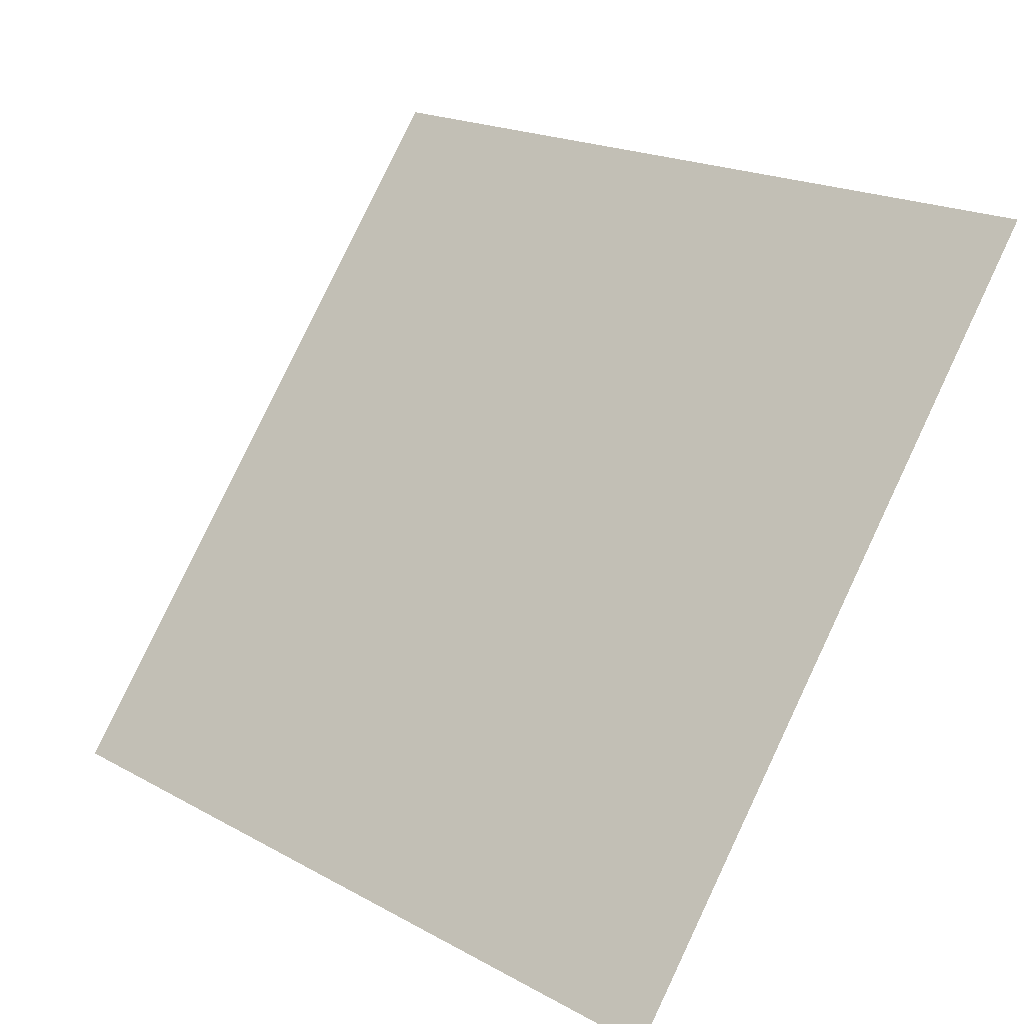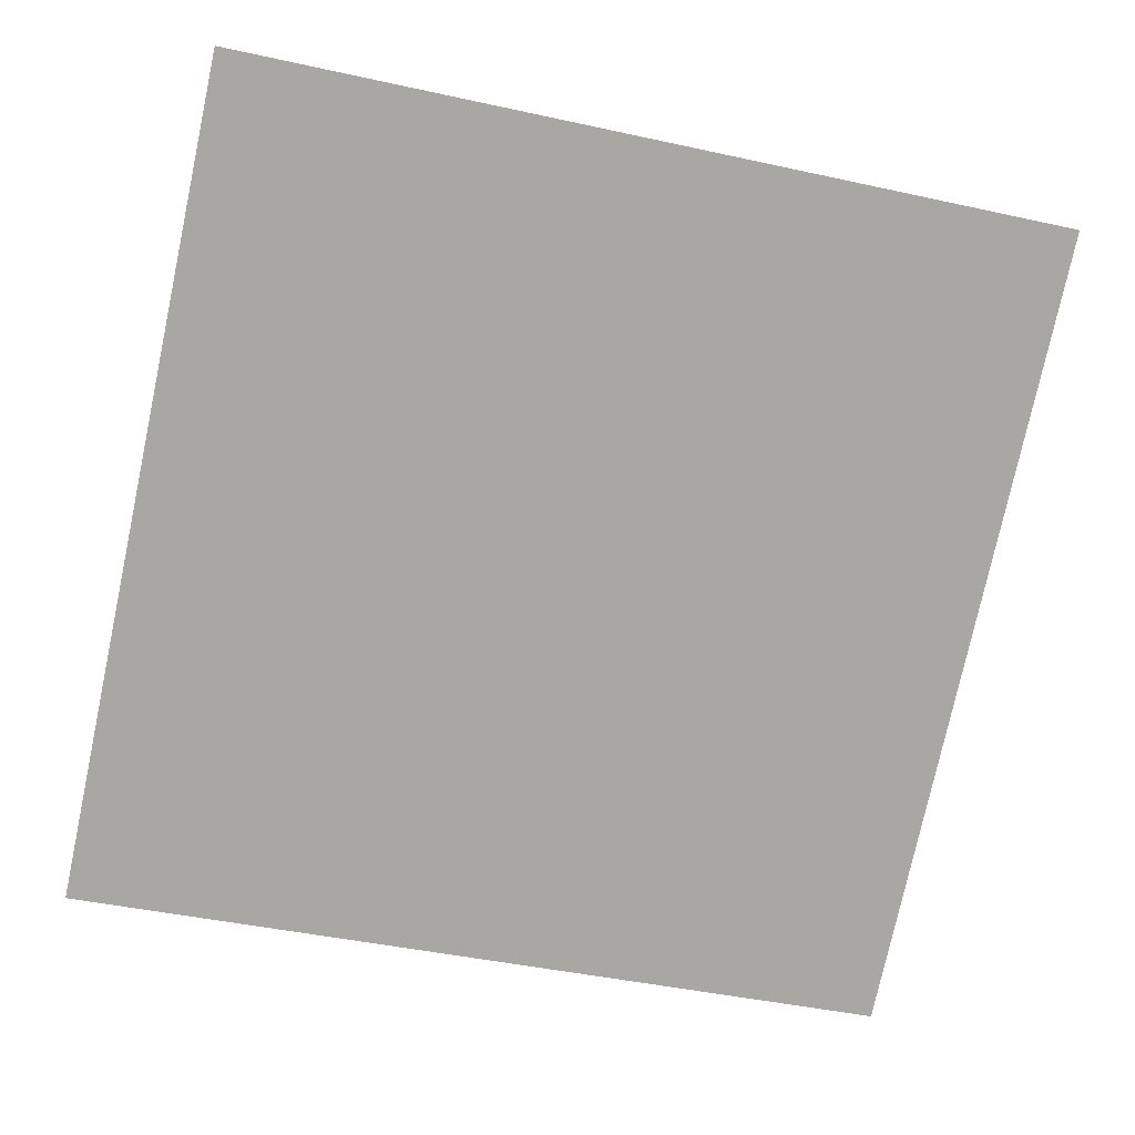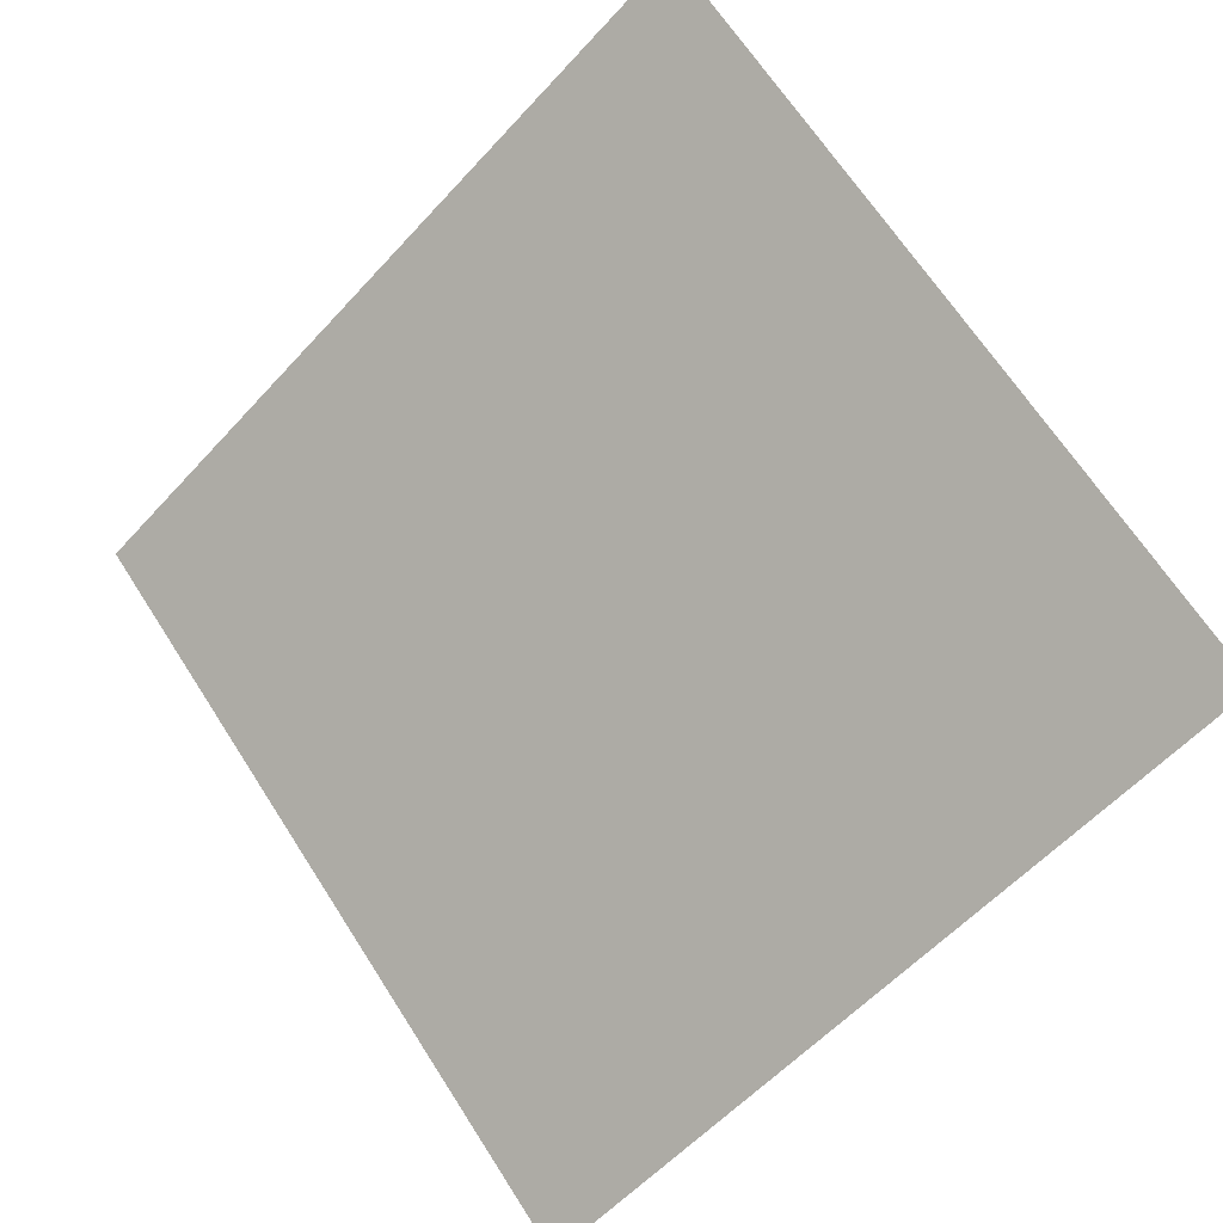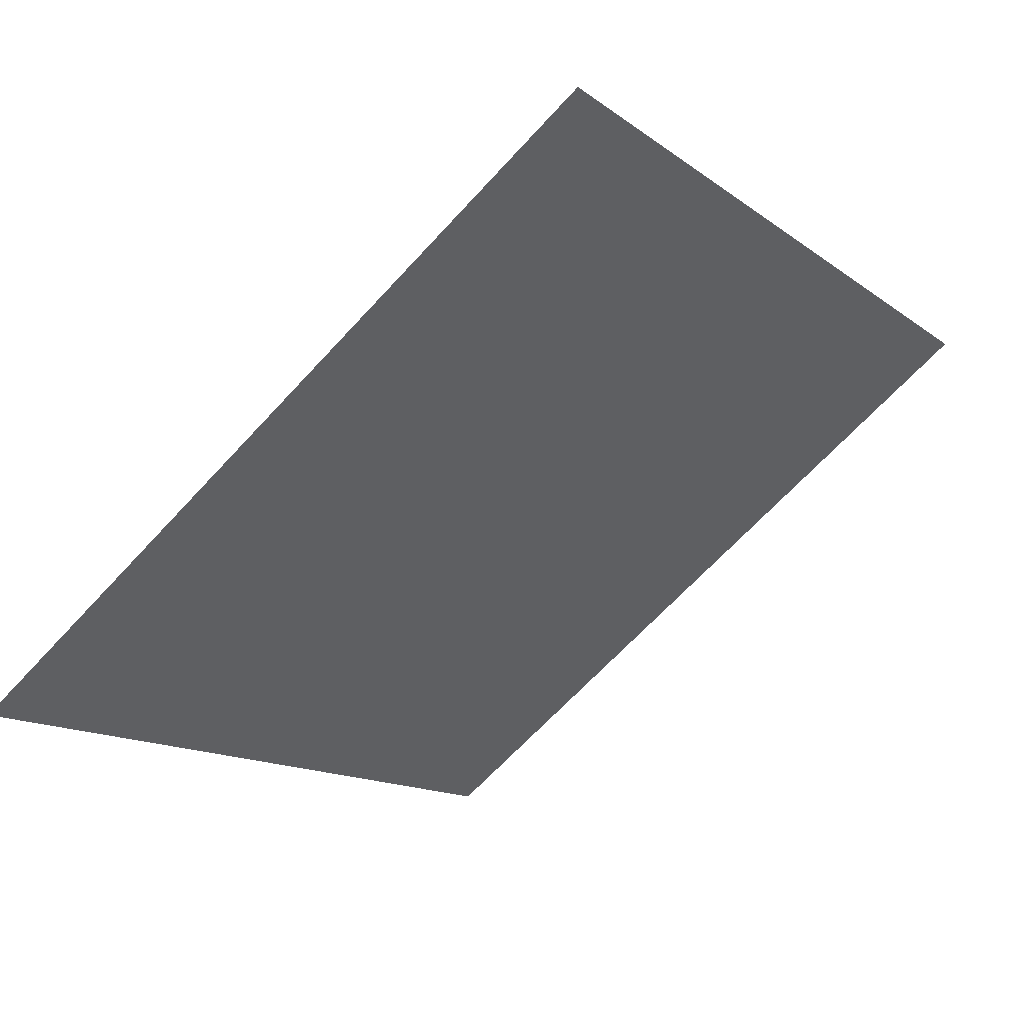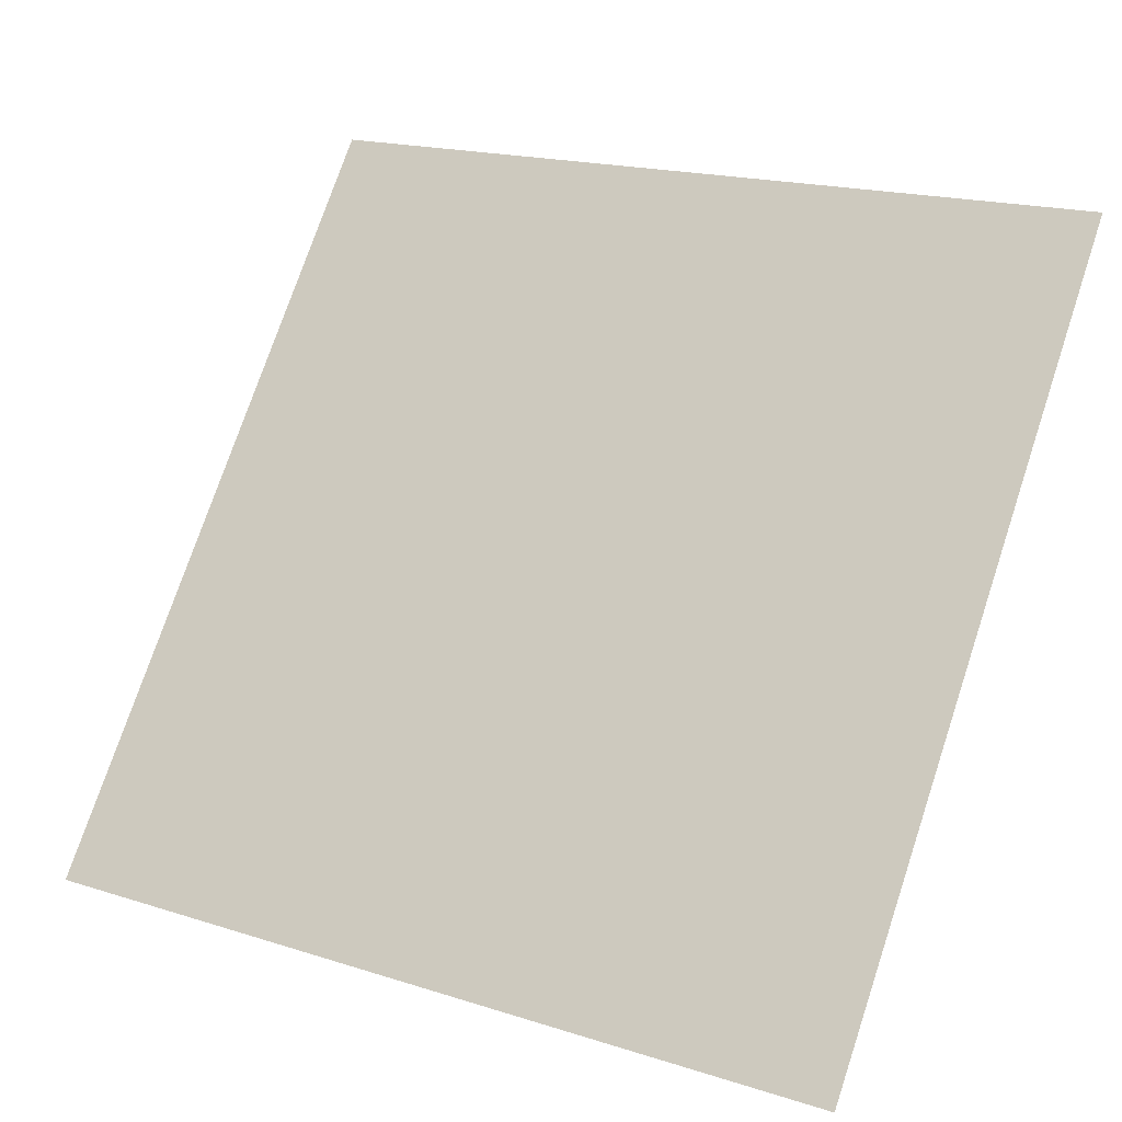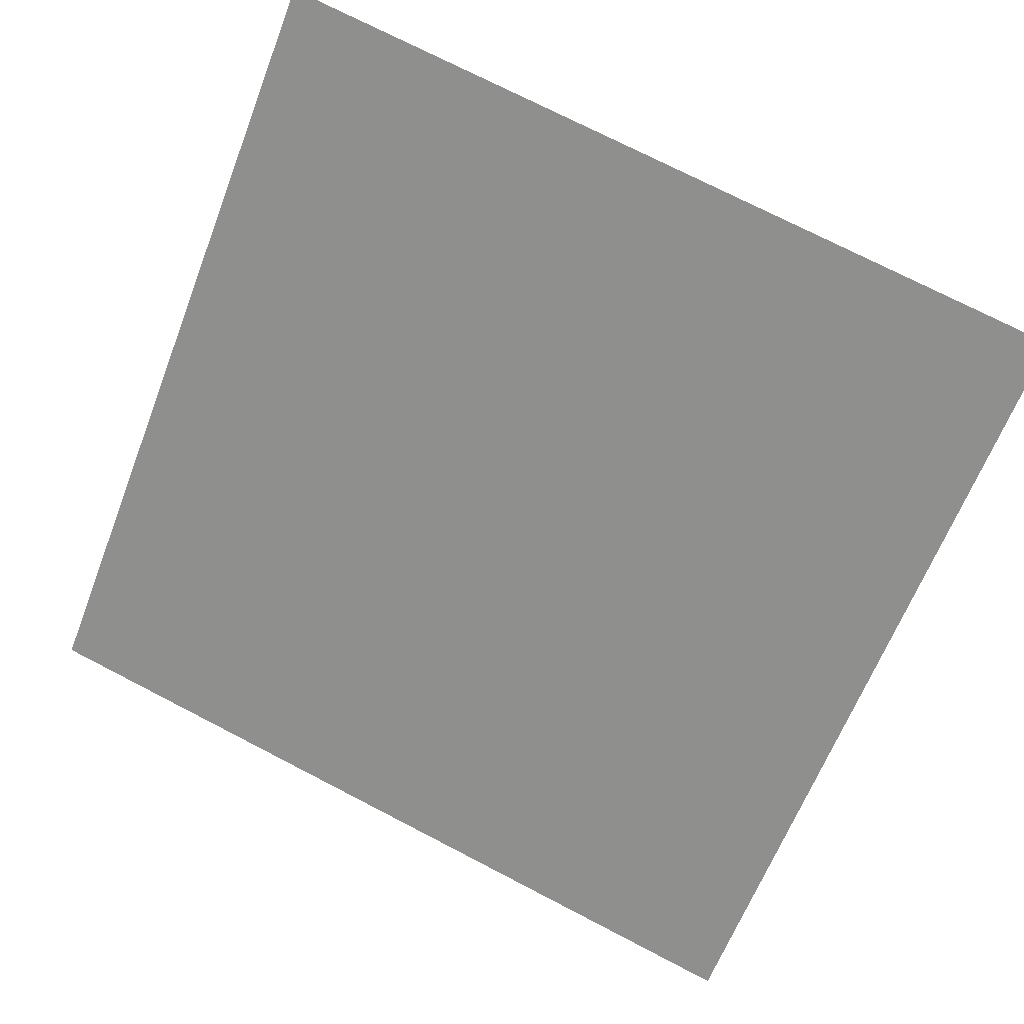
<metadata>
{"format":"obj","ext":"obj","renderer":"f3d","projection":"perspective","resolution":1024,"background":"white","views":[{"elev":18.9,"azim":44.0,"up":"+Z"},{"elev":-38.2,"azim":-13.9,"up":"+Y"},{"elev":68.3,"azim":-122.2,"up":"+Y"},{"elev":-12.3,"azim":-56.6,"up":"+Y"},{"elev":17.2,"azim":30.2,"up":"+Z"},{"elev":77.2,"azim":-152.2,"up":"+Y"}]}
</metadata>
<code>
v 0.117 0.5276 0.1644
v 0.1105 0.5277 0.1644
v 0.1106 0.5317 0.1697
v 0.1172 0.5315 0.1696
f 4 3 2 1

</code>
